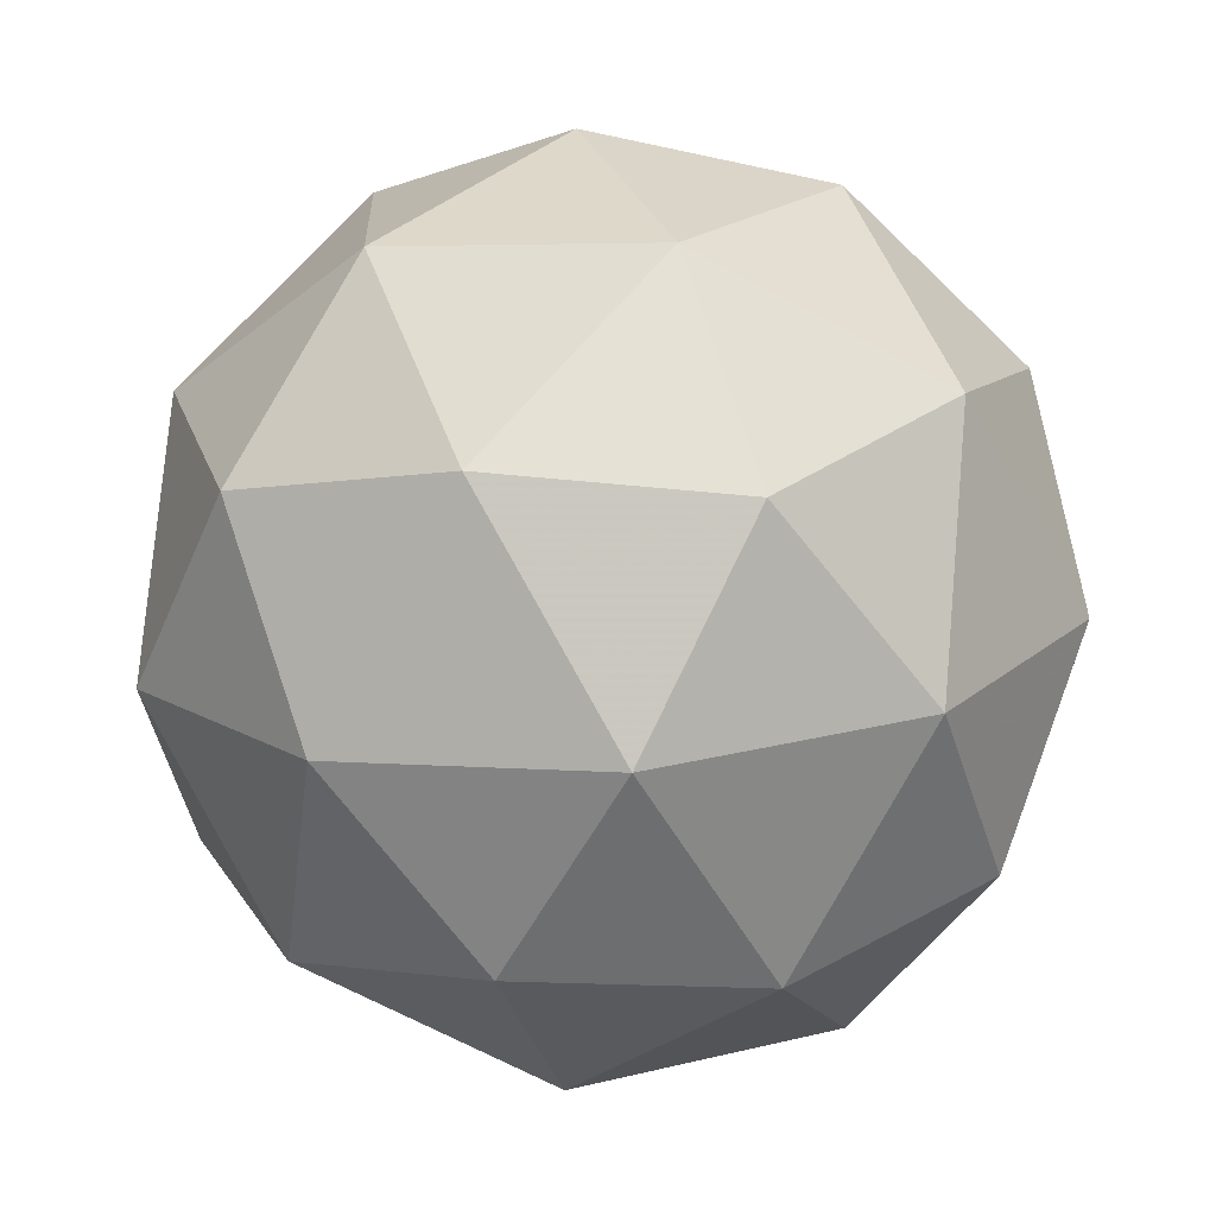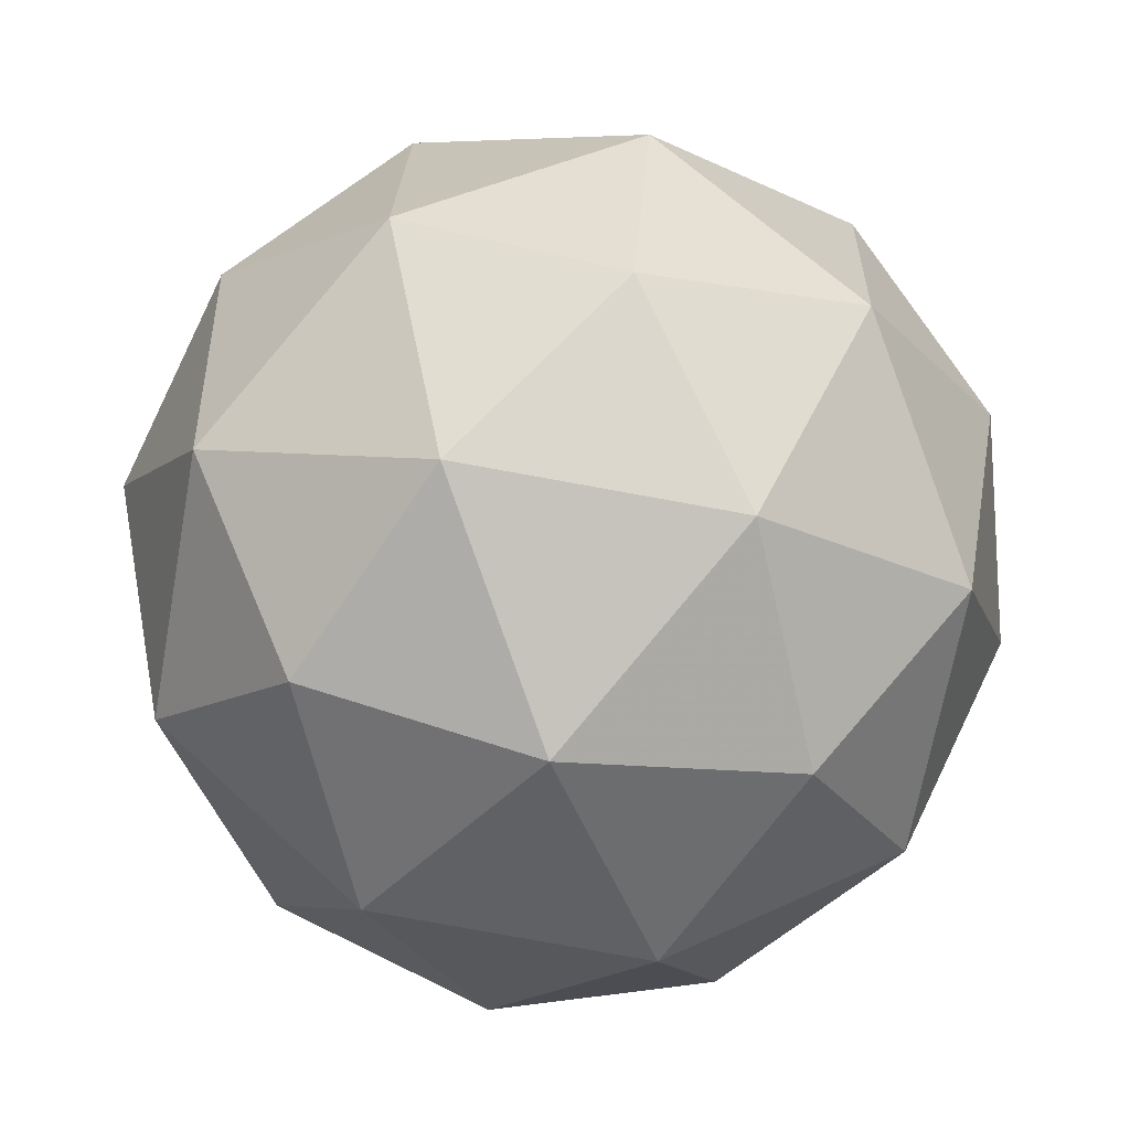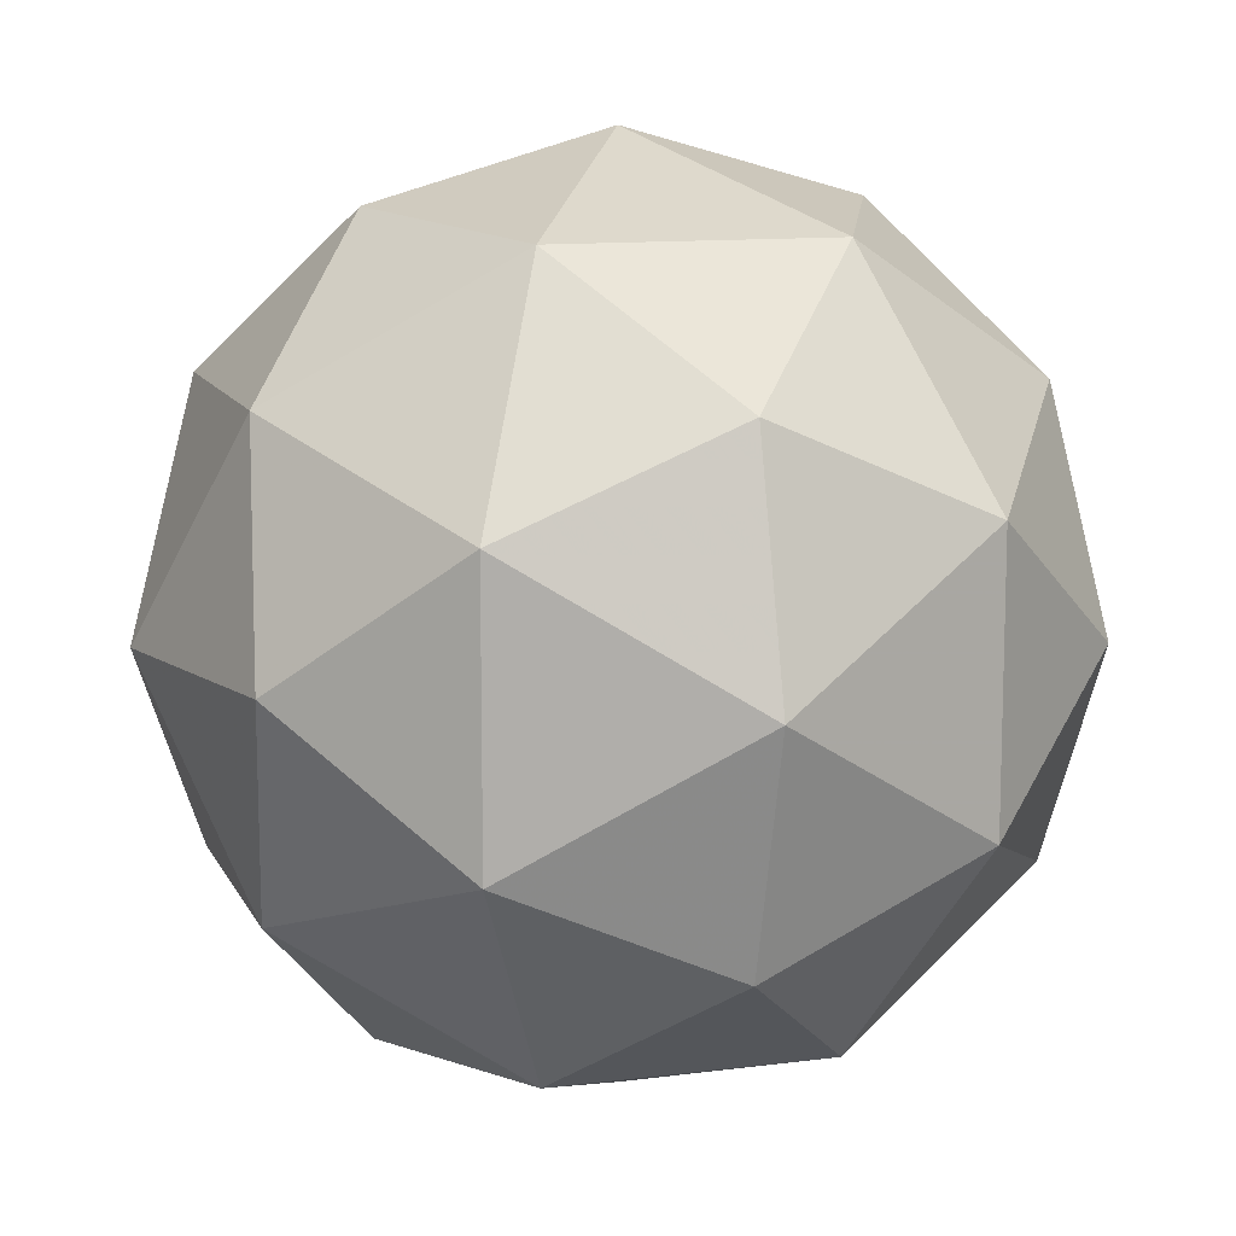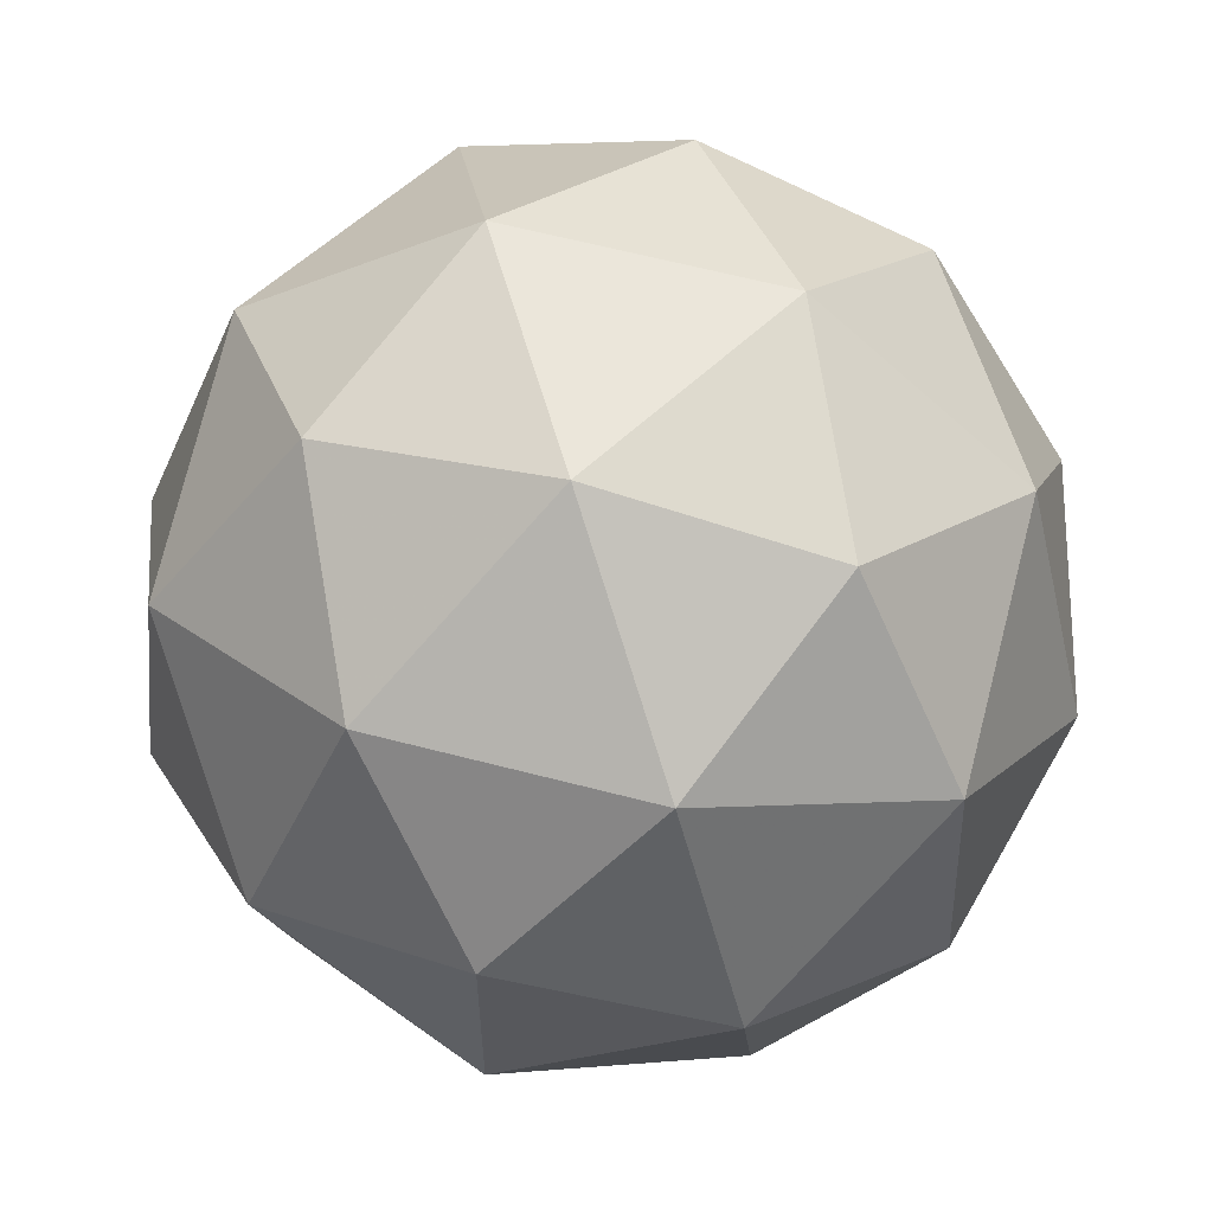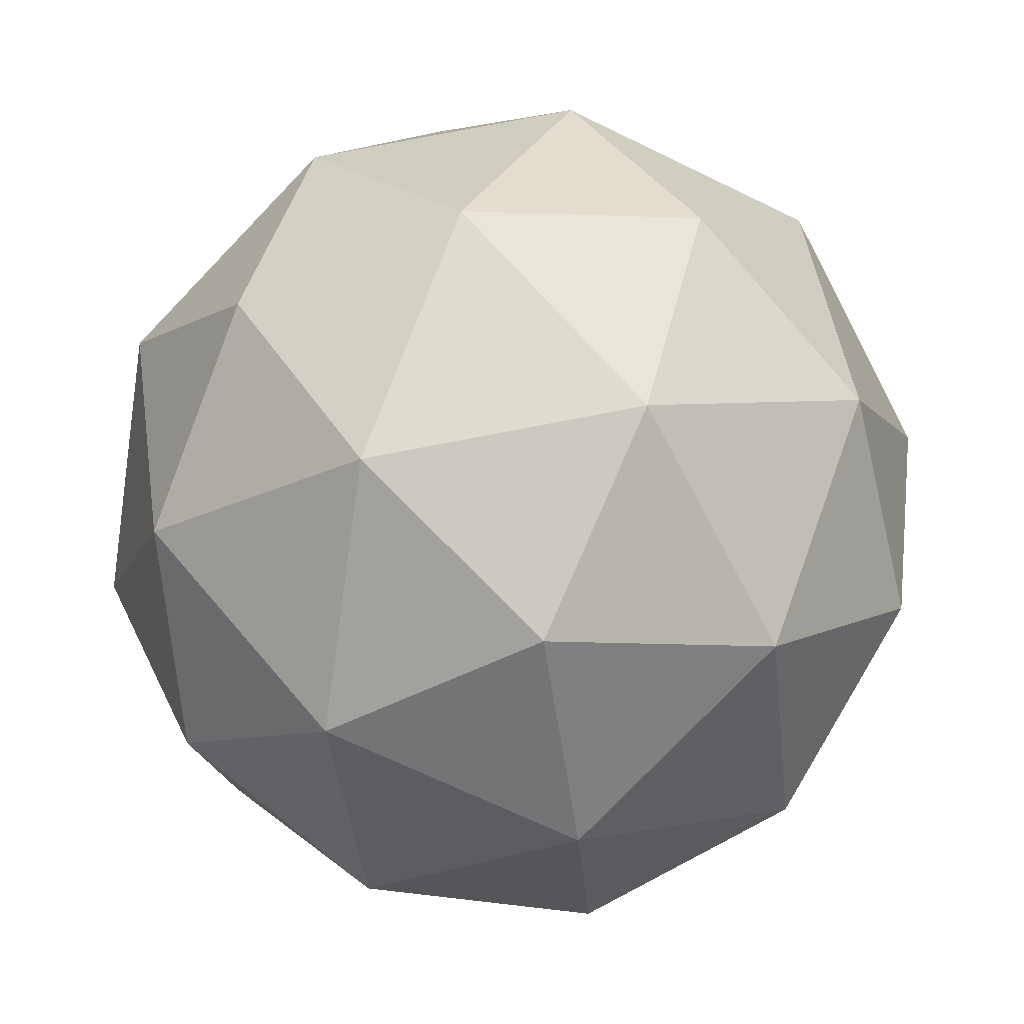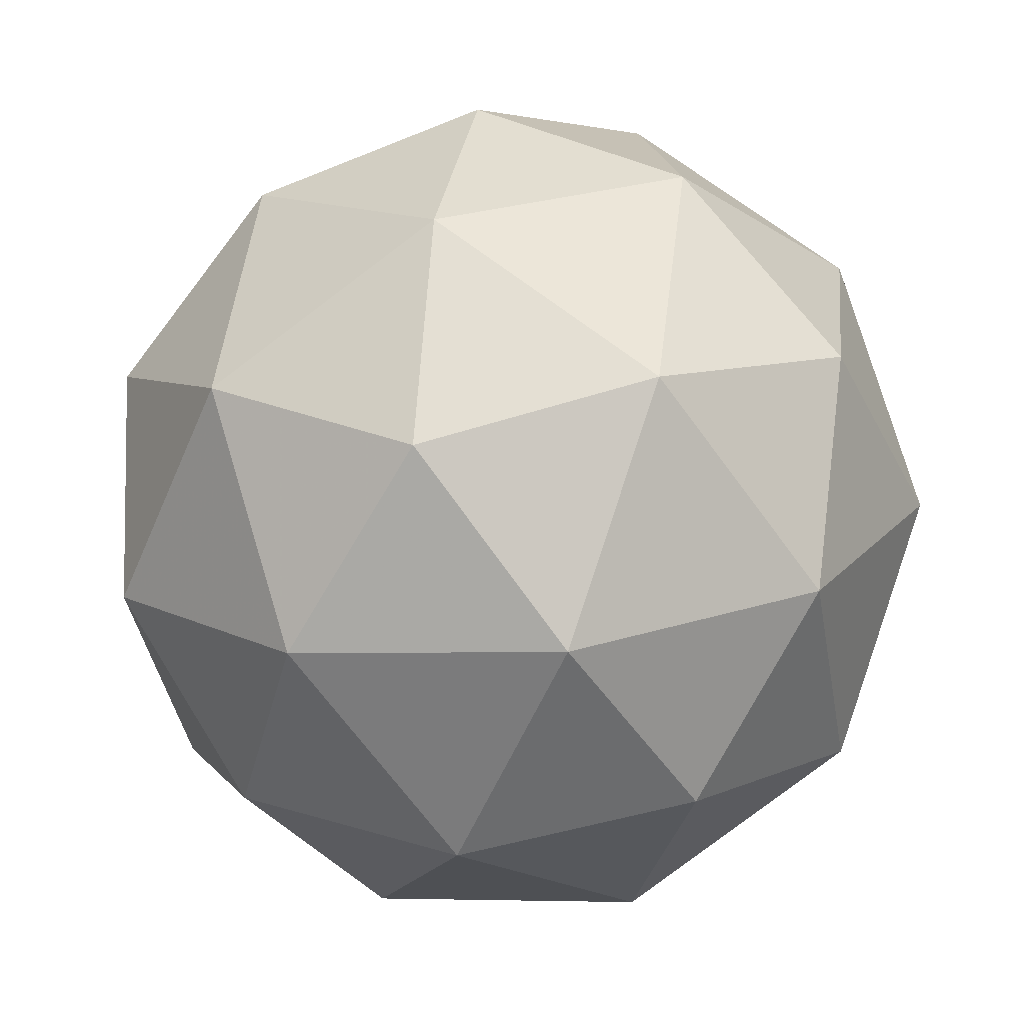
<metadata>
{"format":"obj","ext":"obj","renderer":"f3d","projection":"perspective","resolution":1024,"background":"white","views":[{"elev":-35.8,"azim":-88.1,"up":"+Z"},{"elev":1.9,"azim":-102.4,"up":"+Z"},{"elev":64.4,"azim":-37.1,"up":"+Z"},{"elev":-50.1,"azim":-32.5,"up":"+Z"},{"elev":-21.1,"azim":82.6,"up":"+Z"},{"elev":32.2,"azim":-160.8,"up":"+Z"}]}
</metadata>
<code>
v 16.08 -6.974 -21.36
v 16.07 -6.896 -21.39
v 16 -6.955 -21.39
v 16.04 -7.028 -21.42
v 16.12 -7.014 -21.43
v 16.14 -6.933 -21.41
v 16.01 -6.901 -21.46
v 16 -6.983 -21.47
v 16.07 -7.019 -21.49
v 16.13 -6.96 -21.49
v 16.1 -6.887 -21.47
v 16.06 -6.941 -21.52
v 16.04 -6.966 -21.37
v 16.07 -6.931 -21.37
v 16.03 -6.92 -21.38
v 16.11 -6.907 -21.39
v 16.12 -6.953 -21.38
v 16.06 -7.008 -21.38
v 16.01 -6.997 -21.4
v 16.11 -7 -21.39
v 16.08 -7.032 -21.42
v 16.14 -6.976 -21.41
v 16.08 -6.88 -21.43
v 16.13 -6.902 -21.44
v 16 -6.923 -21.42
v 16.03 -6.888 -21.42
v 16.01 -7.013 -21.44
v 15.99 -6.971 -21.43
v 16.1 -7.027 -21.46
v 16.05 -7.035 -21.46
v 16.15 -6.945 -21.45
v 16.14 -6.992 -21.46
v 16.05 -6.883 -21.47
v 16 -6.939 -21.47
v 16.03 -7.009 -21.49
v 16.11 -6.996 -21.5
v 16.12 -6.918 -21.49
v 16.03 -6.915 -21.5
v 16.08 -6.907 -21.5
v 16.02 -6.963 -21.51
v 16.06 -6.984 -21.52
v 16.1 -6.95 -21.52
f 1 14 13
f 2 14 16
f 1 13 18
f 1 18 20
f 1 20 17
f 2 16 23
f 3 15 25
f 4 19 27
f 5 21 29
f 6 22 31
f 2 23 26
f 3 25 28
f 4 27 30
f 5 29 32
f 6 31 24
f 7 33 38
f 8 34 40
f 9 35 41
f 10 36 42
f 11 37 39
f 39 42 12
f 39 37 42
f 37 10 42
f 42 41 12
f 42 36 41
f 36 9 41
f 41 40 12
f 41 35 40
f 35 8 40
f 40 38 12
f 40 34 38
f 34 7 38
f 38 39 12
f 38 33 39
f 33 11 39
f 24 37 11
f 24 31 37
f 31 10 37
f 32 36 10
f 32 29 36
f 29 9 36
f 30 35 9
f 30 27 35
f 27 8 35
f 28 34 8
f 28 25 34
f 25 7 34
f 26 33 7
f 26 23 33
f 23 11 33
f 31 32 10
f 31 22 32
f 22 5 32
f 29 30 9
f 29 21 30
f 21 4 30
f 27 28 8
f 27 19 28
f 19 3 28
f 25 26 7
f 25 15 26
f 15 2 26
f 23 24 11
f 23 16 24
f 16 6 24
f 17 22 6
f 17 20 22
f 20 5 22
f 20 21 5
f 20 18 21
f 18 4 21
f 18 19 4
f 18 13 19
f 13 3 19
f 16 17 6
f 16 14 17
f 14 1 17
f 13 15 3
f 13 14 15
f 14 2 15

</code>
